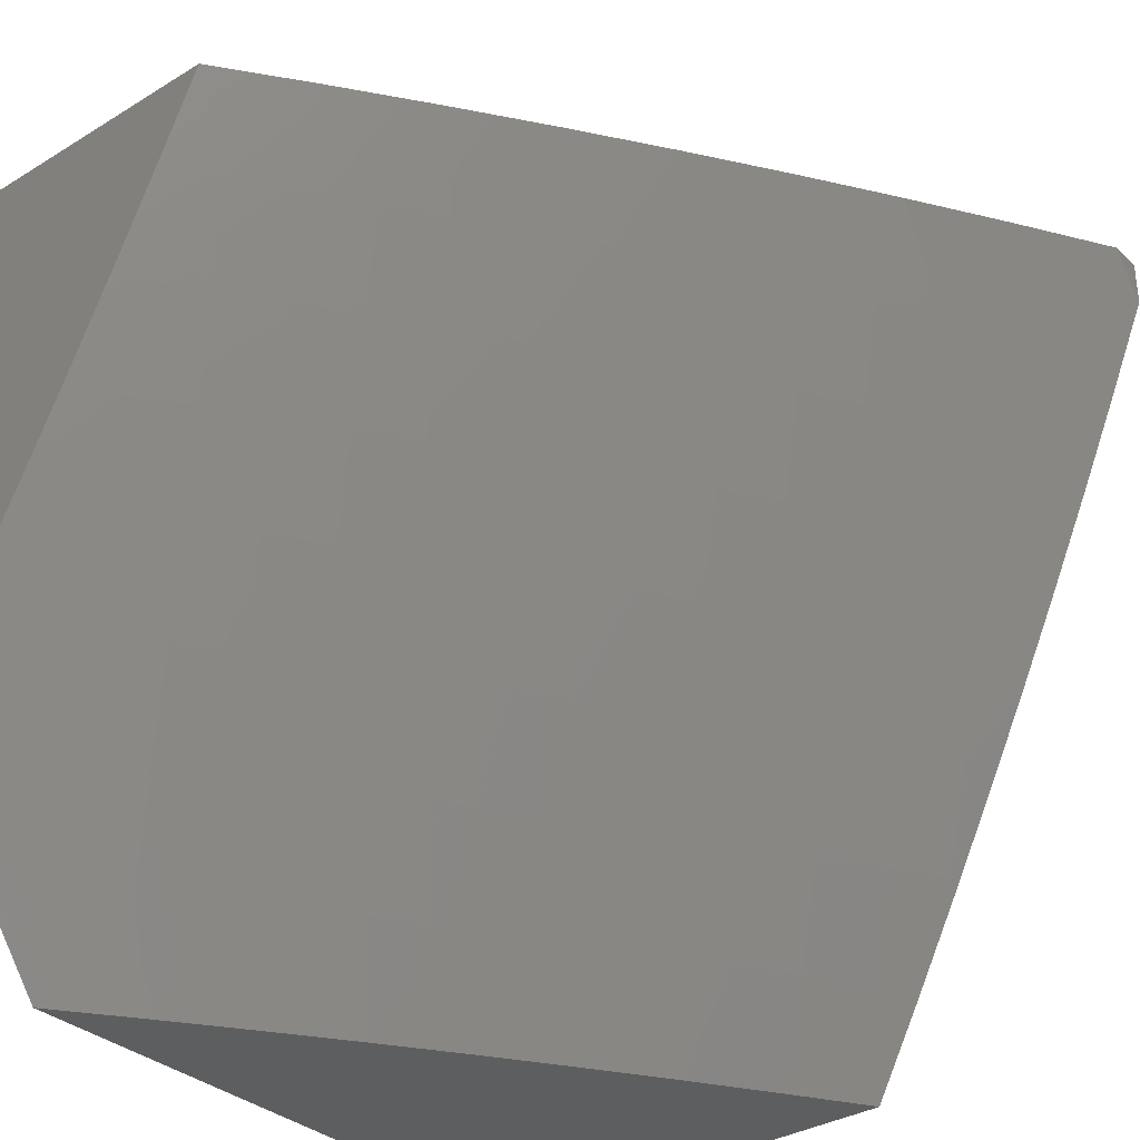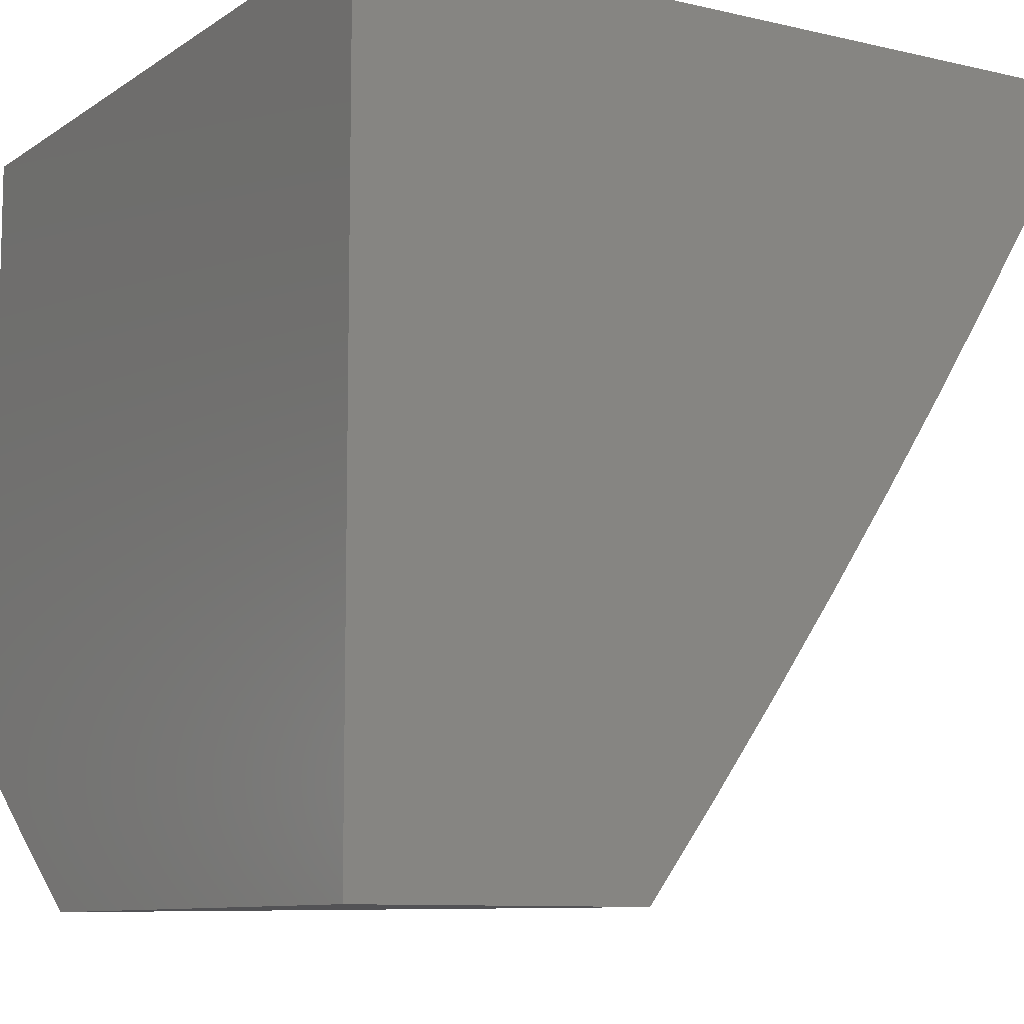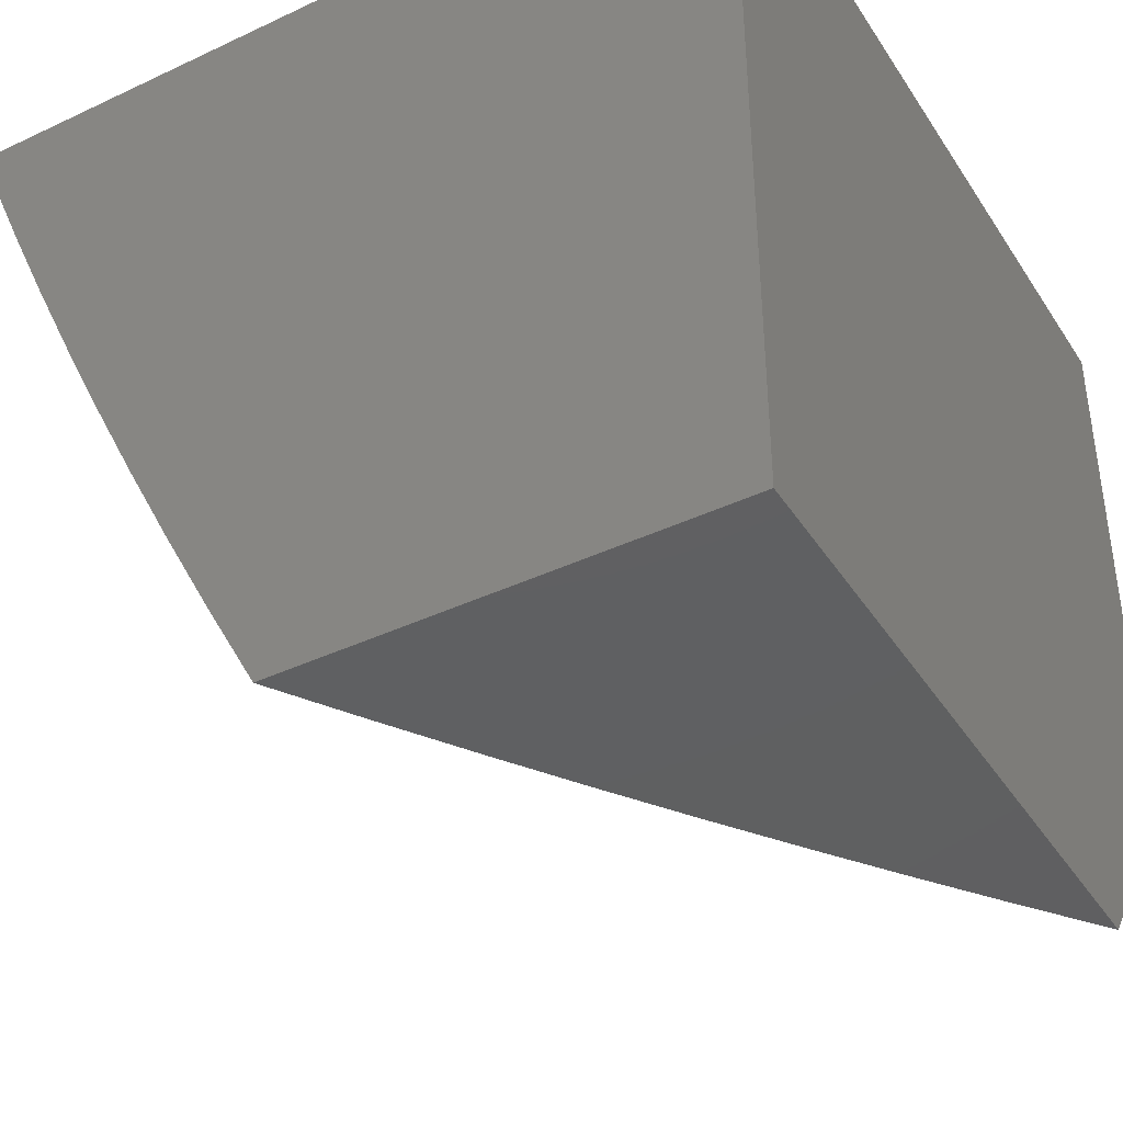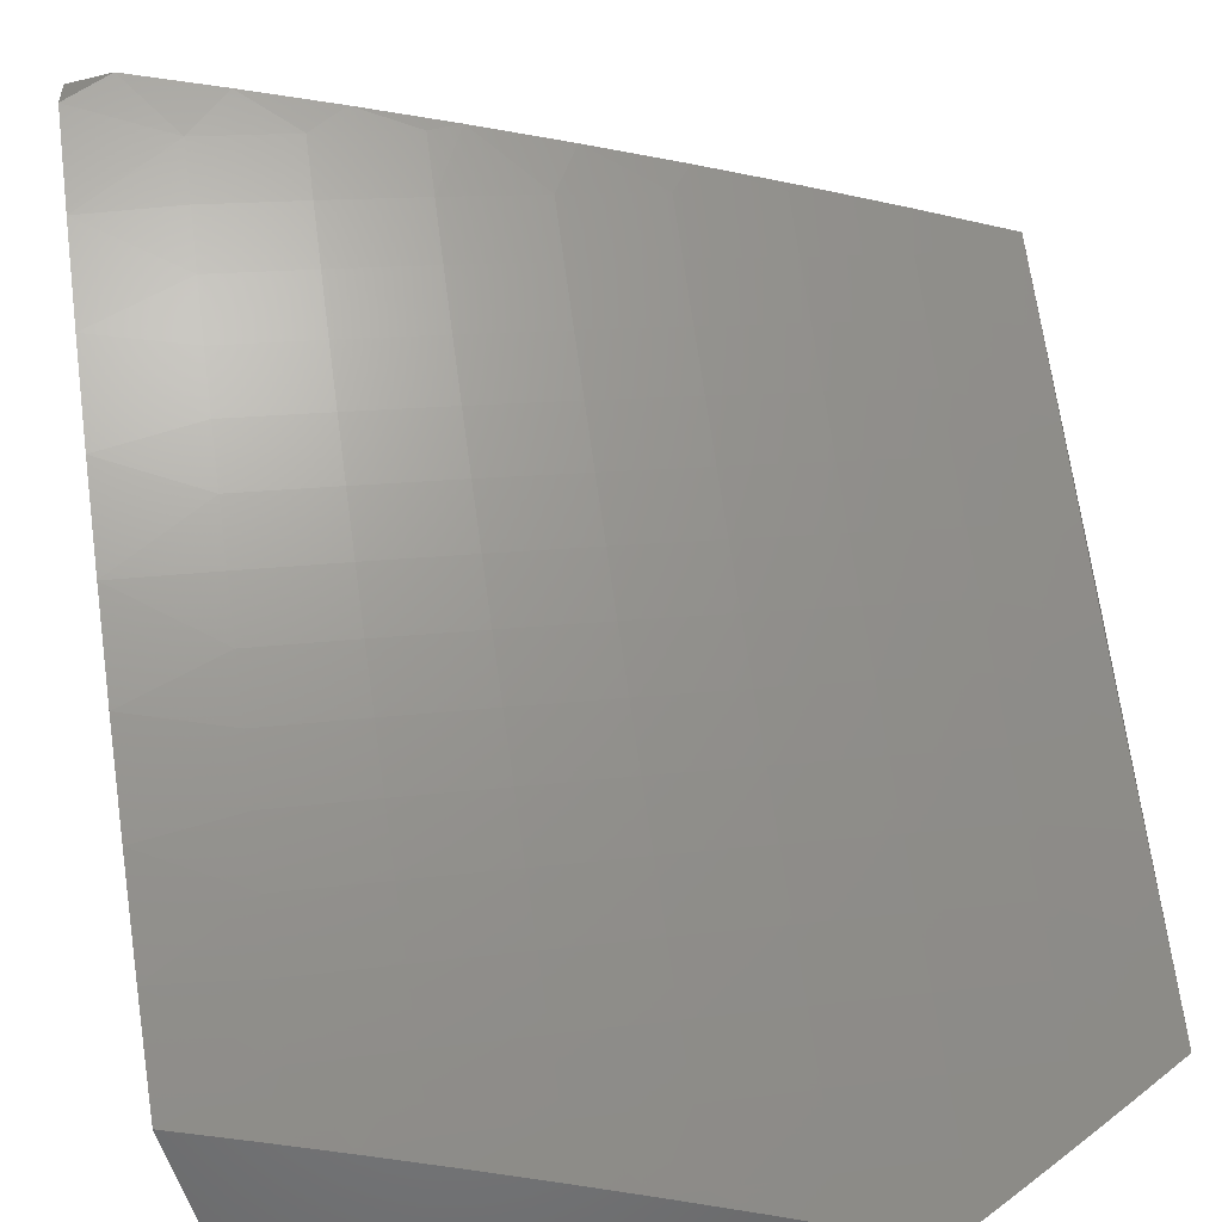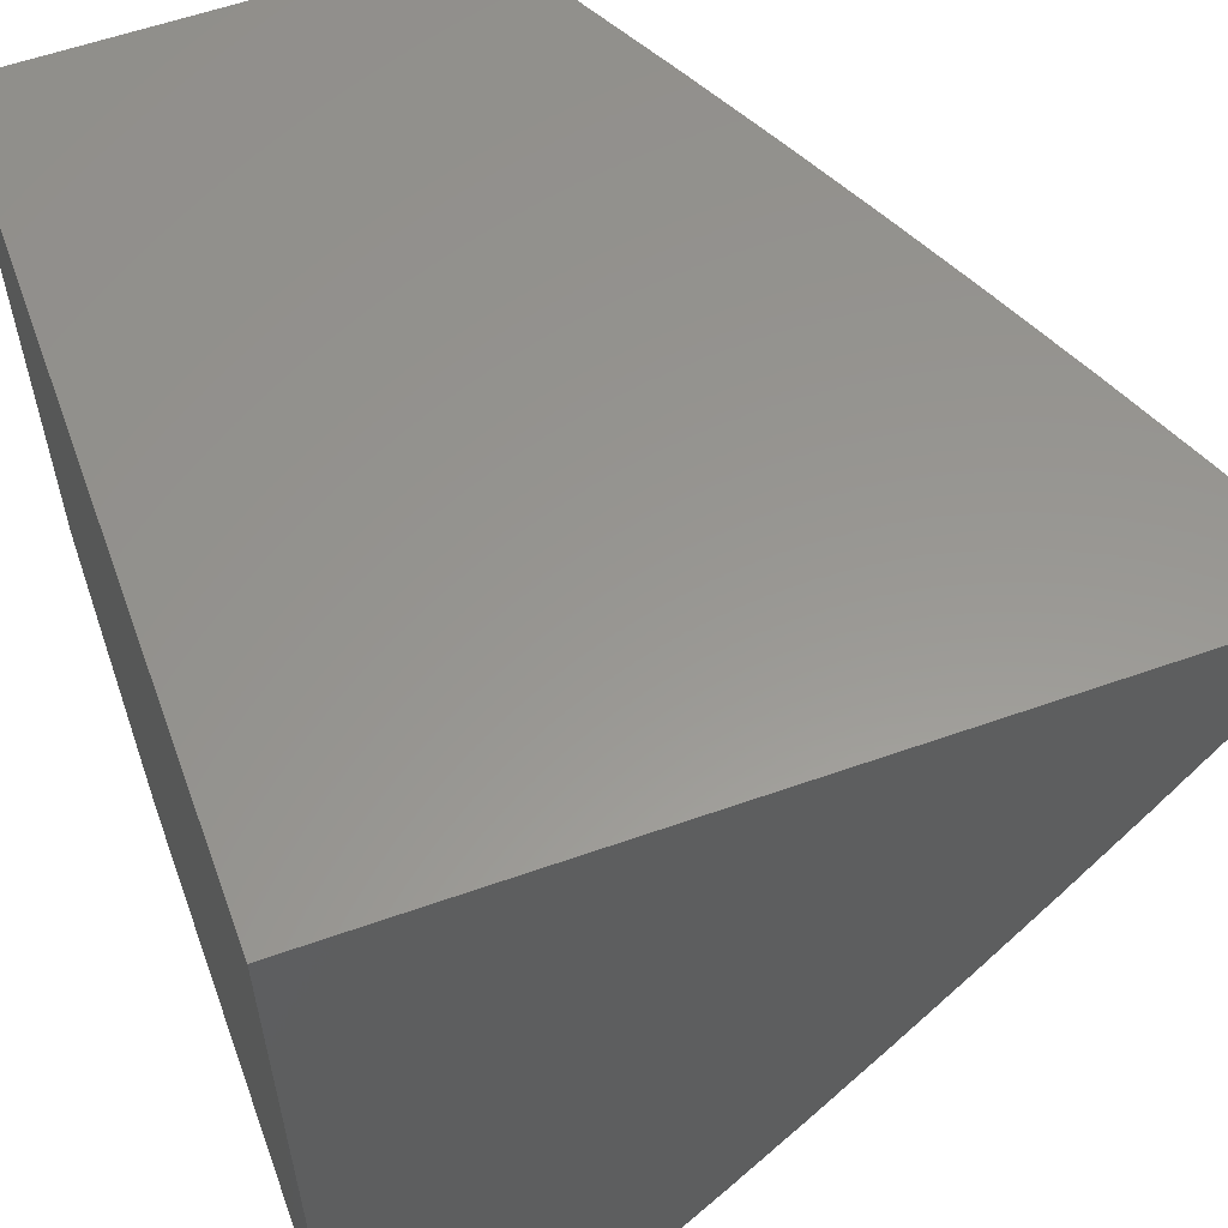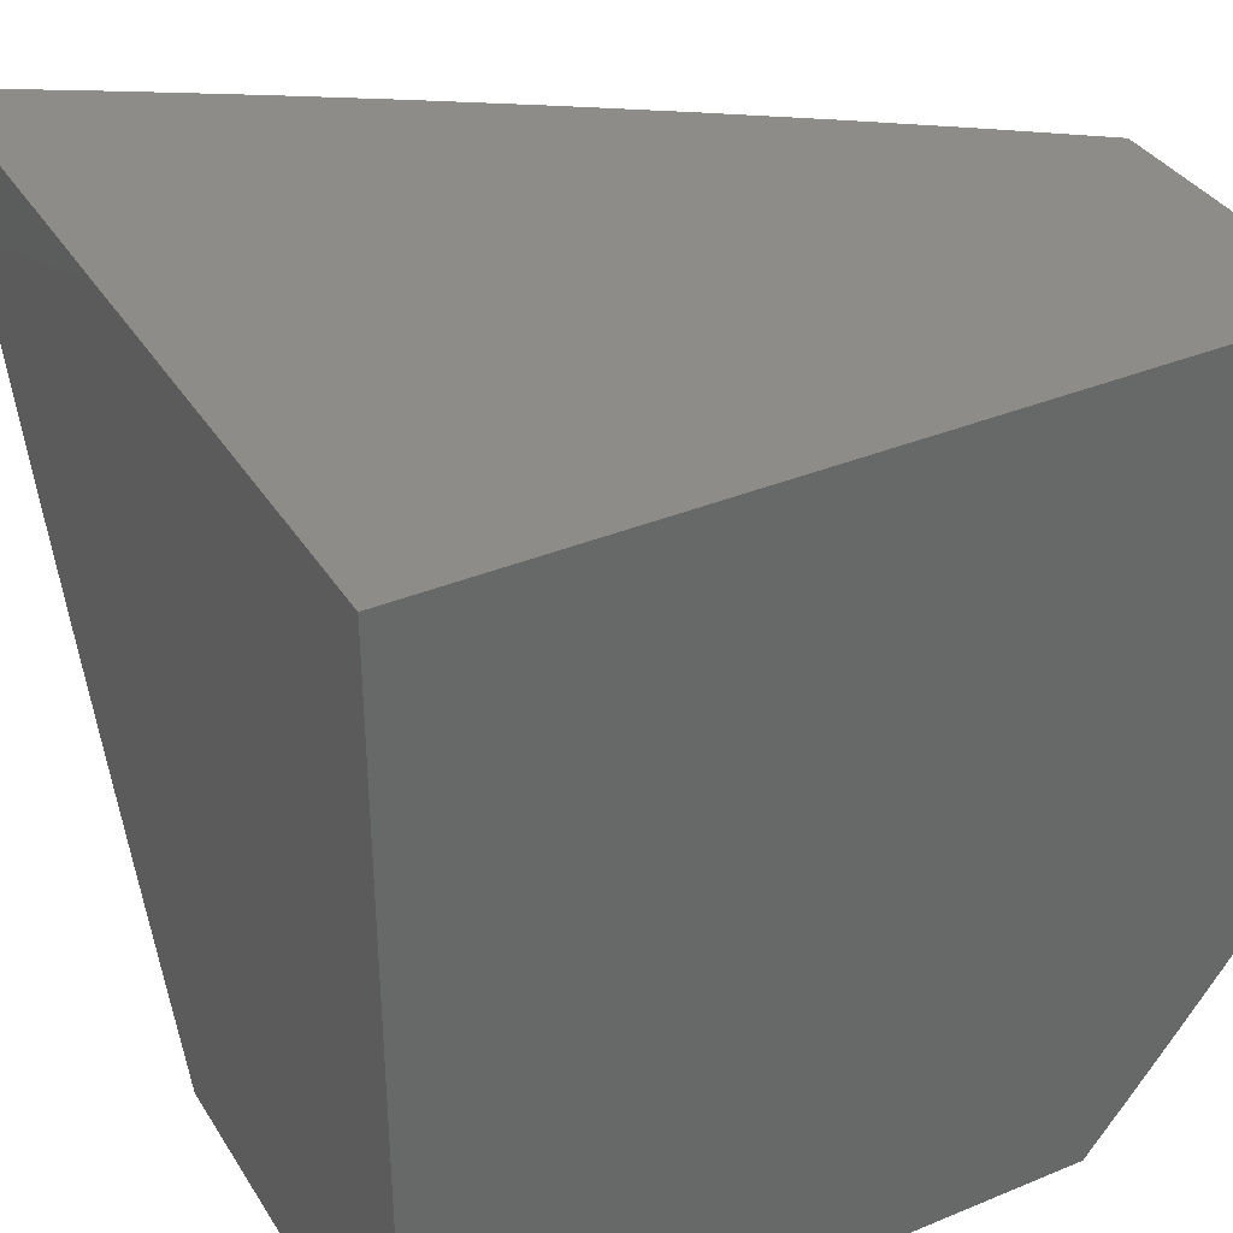
<metadata>
{"format":"stl","ext":"stl","renderer":"f3d","projection":"perspective","resolution":1024,"background":"white","views":[{"elev":-33.6,"azim":39.8,"up":"+Z"},{"elev":-9.3,"azim":-31.5,"up":"+Y"},{"elev":-40.5,"azim":-150.0,"up":"+Z"},{"elev":-52.9,"azim":104.6,"up":"+Y"},{"elev":58.4,"azim":-20.1,"up":"+Y"},{"elev":36.2,"azim":-118.3,"up":"+Z"}]}
</metadata>
<code>
# stl→obj: 136 verts, 268 faces
v 8.072 -5.7 -5
v 8.101 -5.756 -4.876
v 8 -5.796 -5
v 8.05 -5.824 -4.876
v 8 -5.848 -4.932
v 8 -5.9 -4.863
v 8.095 -5.857 -4.752
v 8.043 -5.925 -4.752
v 8.139 -5.888 -4.628
v 8.086 -5.957 -4.628
v 8.181 -5.919 -4.503
v 8.129 -5.988 -4.503
v 8.143 -6 -4.456
v 8.096 -6 -4.546
v 8.152 -5.687 -4.876
v 8.143 -5.602 -5
v 8.202 -5.618 -4.876
v 8.213 -5.504 -5
v 8.251 -5.549 -4.876
v 8.3 -5.479 -4.876
v 8.346 -5.51 -4.752
v 8.394 -5.439 -4.752
v 8.44 -5.469 -4.628
v 8.487 -5.398 -4.628
v 8.531 -5.426 -4.503
v 8.579 -5.354 -4.503
v 8.622 -5.381 -4.378
v 8.669 -5.308 -4.378
v 8.711 -5.334 -4.252
v 8.758 -5.261 -4.252
v 8.799 -5.285 -4.126
v 8.845 -5.212 -4.126
v 8.851 -5.289 -4
v 8.926 -5.167 -4
v 8.89 -5.137 -4.126
v 8.935 -5.063 -4.126
v 8.849 -5.113 -4.252
v 8.893 -5.039 -4.252
v 8.806 -5.089 -4.378
v 8.85 -5.015 -4.378
v 8.84 -5 -4.418
v 8.895 -5 -4.299
v 8.282 -5.405 -5
v 8.348 -5.409 -4.876
v 8.442 -5.369 -4.752
v 8.535 -5.326 -4.628
v 8.626 -5.282 -4.503
v 8.715 -5.235 -4.378
v 8.804 -5.187 -4.252
v 8.349 -5.305 -5
v 8.395 -5.339 -4.876
v 8.489 -5.298 -4.752
v 8.581 -5.254 -4.628
v 8.672 -5.209 -4.503
v 8.761 -5.162 -4.378
v 8.442 -5.268 -4.876
v 8.415 -5.204 -5
v 8.488 -5.197 -4.876
v 8.48 -5.102 -5
v 8.533 -5.126 -4.876
v 8.578 -5.054 -4.876
v 8.625 -5.082 -4.752
v 8.667 -5 -4.769
v 8.67 -5.01 -4.752
v 8.726 -5 -4.653
v 8.716 -5.037 -4.628
v 8.784 -5 -4.536
v 8.762 -5.063 -4.503
v 8.544 -5 -5
v 8.606 -5 -4.885
v 8.948 -5 -4.18
v 9 -5 -4.06
v 9 -5.043 -4
v 8.752 -5.359 -4.126
v 8.774 -5.41 -4
v 8.705 -5.432 -4.126
v 8.695 -5.531 -4
v 8.656 -5.506 -4.126
v 8.608 -5.578 -4.126
v 8.568 -5.552 -4.252
v 8.518 -5.624 -4.252
v 8.477 -5.597 -4.378
v 8.428 -5.668 -4.378
v 8.385 -5.639 -4.503
v 8.335 -5.71 -4.503
v 8.292 -5.68 -4.628
v 8.242 -5.75 -4.628
v 8.197 -5.719 -4.752
v 8.147 -5.788 -4.752
v 8.615 -5.65 -4
v 8.558 -5.65 -4.126
v 8.469 -5.695 -4.252
v 8.377 -5.739 -4.378
v 8.285 -5.78 -4.503
v 8.191 -5.819 -4.628
v 8.532 -5.768 -4
v 8.508 -5.722 -4.126
v 8.418 -5.766 -4.252
v 8.326 -5.809 -4.378
v 8.233 -5.85 -4.503
v 8.457 -5.793 -4.126
v 8.448 -5.884 -4
v 8.406 -5.865 -4.126
v 8.354 -5.935 -4.126
v 8.315 -5.908 -4.252
v 8.278 -6 -4.184
v 8.262 -5.978 -4.252
v 8.234 -6 -4.275
v 8.222 -5.949 -4.378
v 8.189 -6 -4.366
v 8.363 -6 -4
v 8.321 -6 -4.092
v 8.049 -6 -4.636
v 8 -6 -4.724
v 8 -5.95 -4.794
v 8.275 -5.879 -4.378
v 8.367 -5.837 -4.252
v 8.248 -5.65 -4.752
v 8.342 -5.61 -4.628
v 8.435 -5.569 -4.503
v 8.526 -5.525 -4.378
v 8.616 -5.48 -4.252
v 8.297 -5.58 -4.752
v 8.391 -5.54 -4.628
v 8.484 -5.497 -4.503
v 8.574 -5.453 -4.378
v 8.664 -5.407 -4.252
v 8.535 -5.226 -4.752
v 8.627 -5.182 -4.628
v 8.717 -5.136 -4.503
v 8.581 -5.154 -4.752
v 8.672 -5.11 -4.628
v 9 -5 -4
v 8 -5 -4
v 8 -5 -5
v 8 -6 -4
f 1 2 3
f 3 2 4
f 3 4 5
f 5 4 6
f 6 4 7
f 6 7 8
f 8 7 9
f 8 9 10
f 10 9 11
f 10 11 12
f 12 11 13
f 12 13 14
f 2 1 15
f 15 1 16
f 15 16 17
f 17 16 18
f 17 18 19
f 19 18 20
f 19 20 21
f 21 20 22
f 21 22 23
f 23 22 24
f 23 24 25
f 25 24 26
f 25 26 27
f 27 26 28
f 27 28 29
f 29 28 30
f 29 30 31
f 31 30 32
f 31 32 33
f 33 32 34
f 34 32 35
f 34 35 36
f 36 35 37
f 36 37 38
f 38 37 39
f 38 39 40
f 40 39 41
f 40 41 42
f 18 43 20
f 20 43 44
f 20 44 22
f 22 44 45
f 22 45 24
f 24 45 46
f 24 46 26
f 26 46 47
f 26 47 28
f 28 47 48
f 28 48 30
f 30 48 49
f 30 49 32
f 32 49 35
f 43 50 44
f 44 50 51
f 44 51 45
f 45 51 52
f 45 52 46
f 46 52 53
f 46 53 47
f 47 53 54
f 47 54 48
f 48 54 55
f 48 55 49
f 49 55 37
f 49 37 35
f 51 50 56
f 56 50 57
f 56 57 58
f 58 57 59
f 58 59 60
f 60 59 61
f 60 61 62
f 62 61 63
f 62 63 64
f 64 63 65
f 64 65 66
f 66 65 67
f 66 67 68
f 68 67 41
f 68 41 39
f 59 69 61
f 61 69 70
f 61 70 63
f 40 42 38
f 38 42 71
f 38 71 36
f 36 71 72
f 36 72 73
f 73 34 36
f 31 33 74
f 74 33 75
f 74 75 76
f 76 75 77
f 76 77 78
f 78 77 79
f 78 79 80
f 80 79 81
f 80 81 82
f 82 81 83
f 82 83 84
f 84 83 85
f 84 85 86
f 86 85 87
f 86 87 88
f 88 87 89
f 88 89 2
f 2 89 4
f 77 90 79
f 79 90 91
f 79 91 81
f 81 91 92
f 81 92 83
f 83 92 93
f 83 93 85
f 85 93 94
f 85 94 87
f 87 94 95
f 87 95 89
f 89 95 7
f 89 7 4
f 90 96 91
f 91 96 97
f 91 97 92
f 92 97 98
f 92 98 93
f 93 98 99
f 93 99 94
f 94 99 100
f 94 100 95
f 95 100 9
f 95 9 7
f 97 96 101
f 101 96 102
f 101 102 103
f 103 102 104
f 103 104 105
f 105 104 106
f 105 106 107
f 107 106 108
f 107 108 109
f 109 108 110
f 109 110 13
f 102 111 104
f 104 111 112
f 104 112 106
f 12 14 10
f 10 14 113
f 10 113 8
f 8 113 114
f 8 114 115
f 115 6 8
f 13 11 109
f 109 11 116
f 109 116 105
f 105 116 117
f 105 117 103
f 103 117 101
f 116 11 100
f 100 11 9
f 105 107 109
f 2 15 88
f 88 15 118
f 88 118 86
f 86 118 119
f 86 119 84
f 84 119 120
f 84 120 82
f 82 120 121
f 82 121 80
f 80 121 122
f 80 122 78
f 78 122 76
f 116 100 99
f 116 99 117
f 117 99 98
f 117 98 101
f 101 98 97
f 15 17 118
f 118 17 123
f 118 123 119
f 119 123 124
f 119 124 120
f 120 124 125
f 120 125 121
f 121 125 126
f 121 126 122
f 122 126 127
f 122 127 76
f 76 127 74
f 19 21 123
f 123 21 124
f 125 124 23
f 23 124 21
f 17 19 123
f 126 125 25
f 25 125 23
f 51 56 52
f 52 56 128
f 52 128 53
f 53 128 129
f 53 129 54
f 54 129 130
f 54 130 55
f 55 130 39
f 55 39 37
f 126 25 27
f 126 27 127
f 127 27 29
f 127 29 74
f 74 29 31
f 56 58 128
f 128 58 131
f 128 131 129
f 129 131 132
f 129 132 130
f 130 132 68
f 130 68 39
f 58 60 131
f 131 60 62
f 131 62 132
f 132 62 66
f 132 66 68
f 64 66 62
f 73 72 133
f 72 71 133
f 133 71 134
f 134 71 42
f 134 42 41
f 41 67 134
f 134 67 65
f 134 65 63
f 134 63 135
f 135 63 70
f 135 70 69
f 69 59 135
f 135 59 57
f 135 57 50
f 50 43 135
f 135 43 18
f 135 18 16
f 16 1 135
f 135 1 3
f 111 102 136
f 136 102 96
f 136 96 134
f 134 96 90
f 134 90 77
f 77 75 134
f 134 75 33
f 134 33 34
f 73 133 34
f 34 133 134
f 114 113 136
f 136 113 14
f 136 14 13
f 13 110 136
f 136 110 108
f 136 108 106
f 106 112 136
f 136 112 111
f 3 5 135
f 135 5 6
f 135 6 134
f 134 6 115
f 134 115 114
f 114 136 134

</code>
